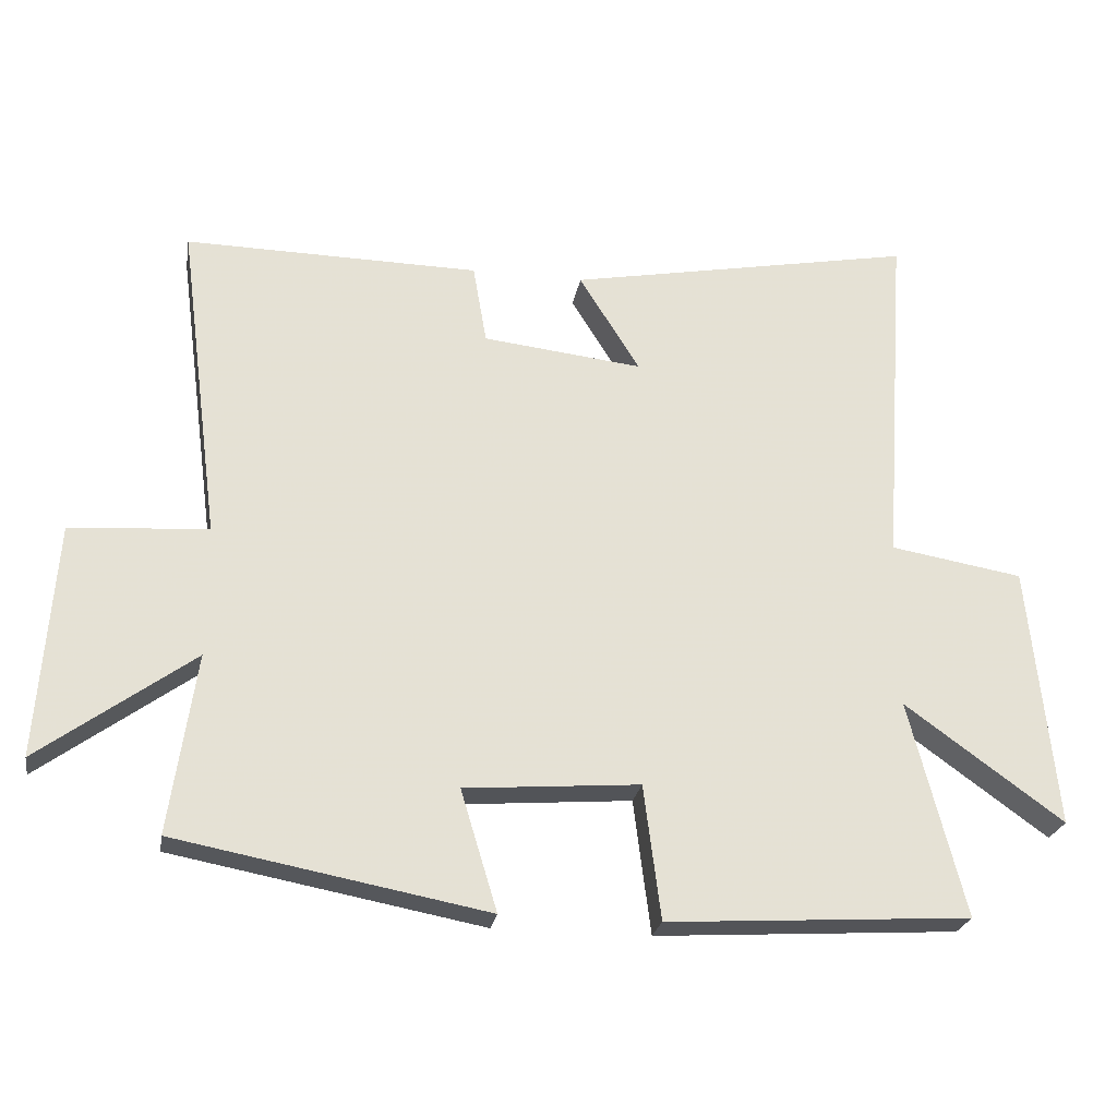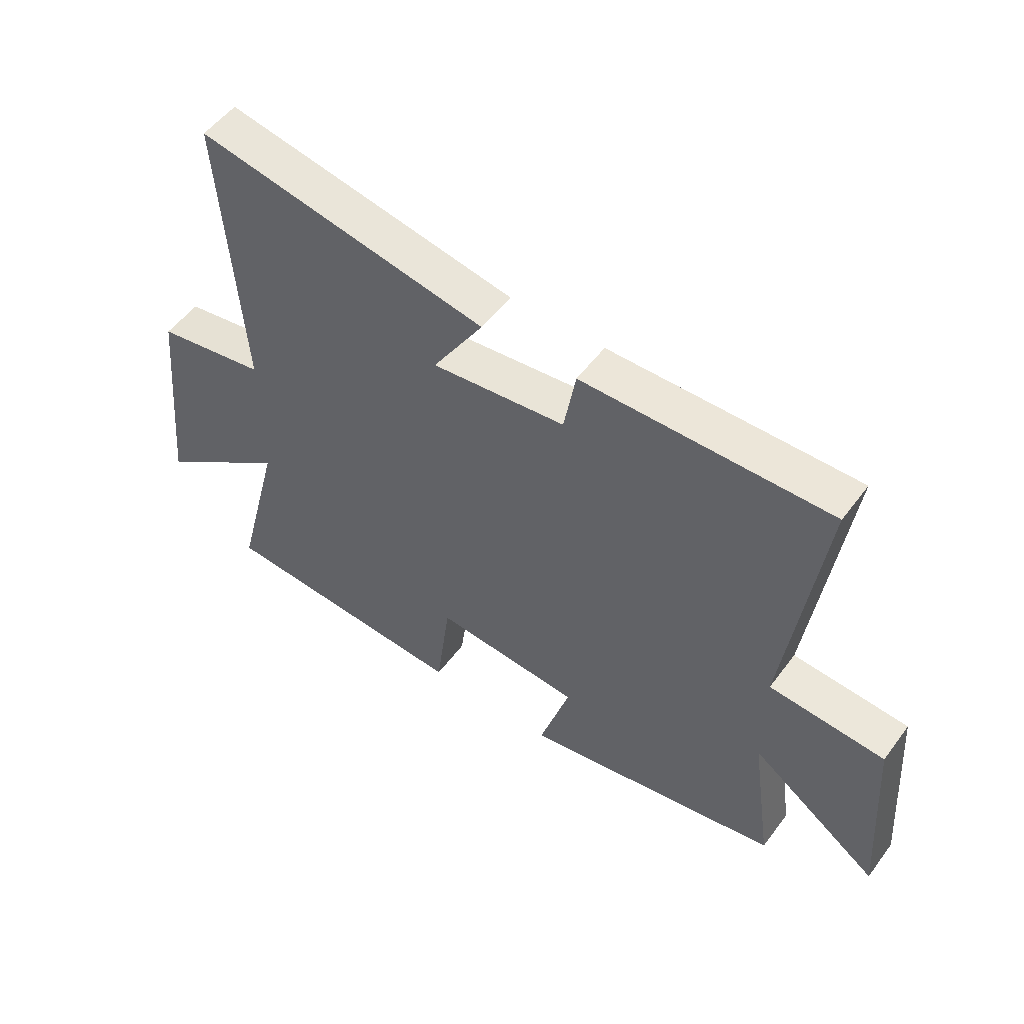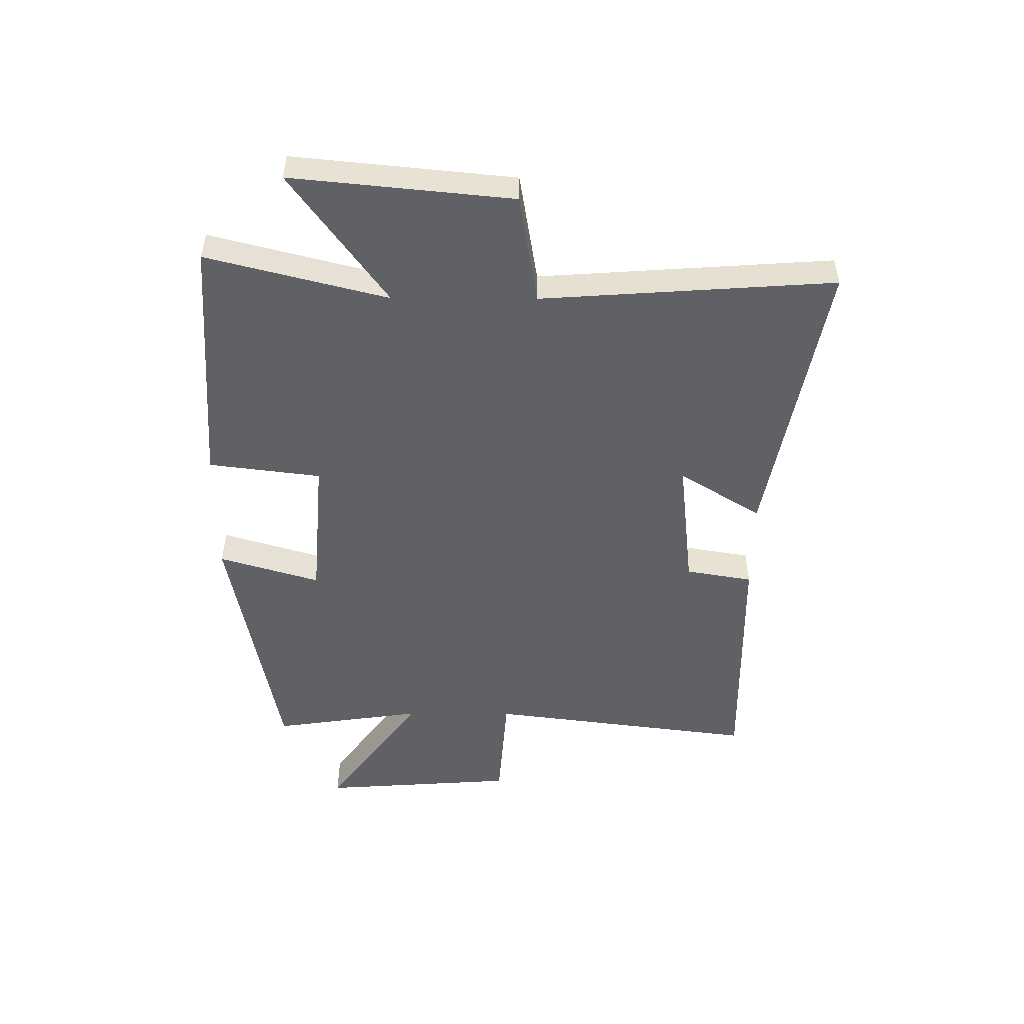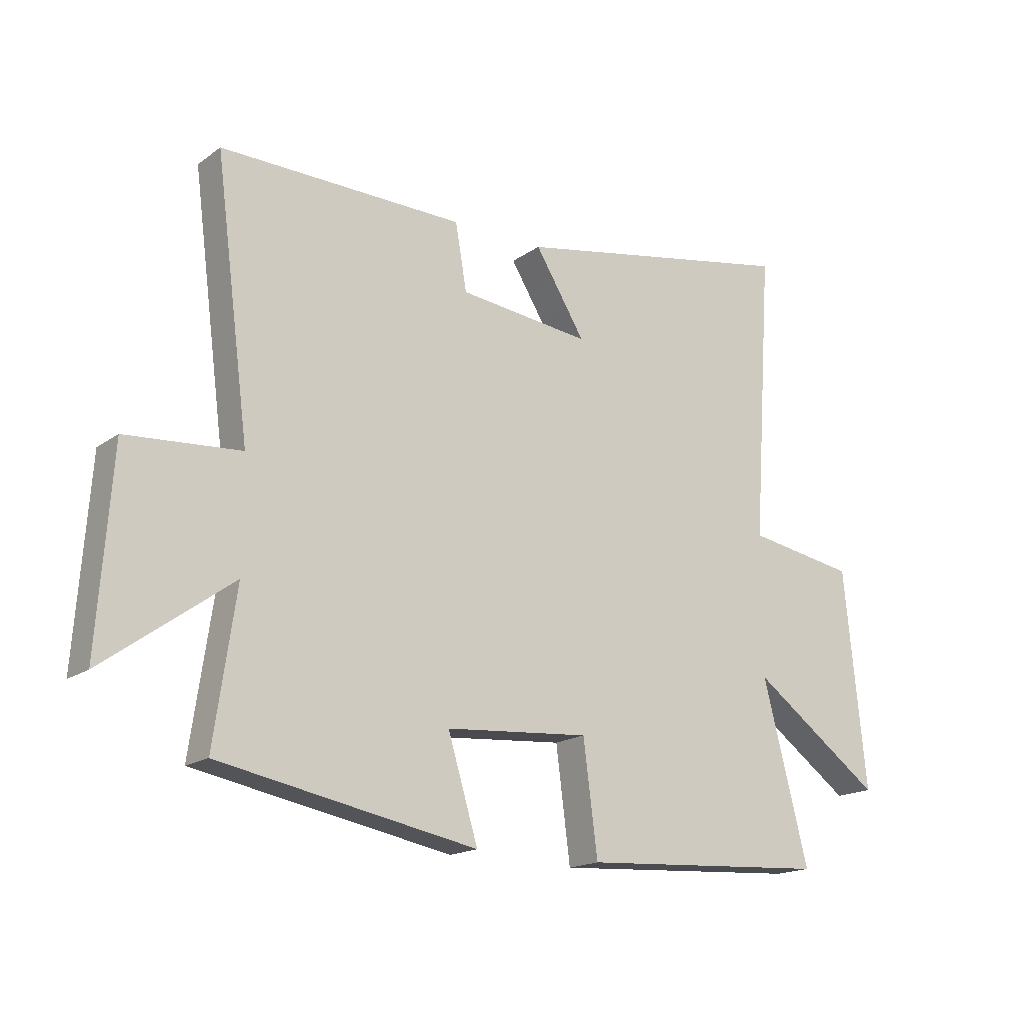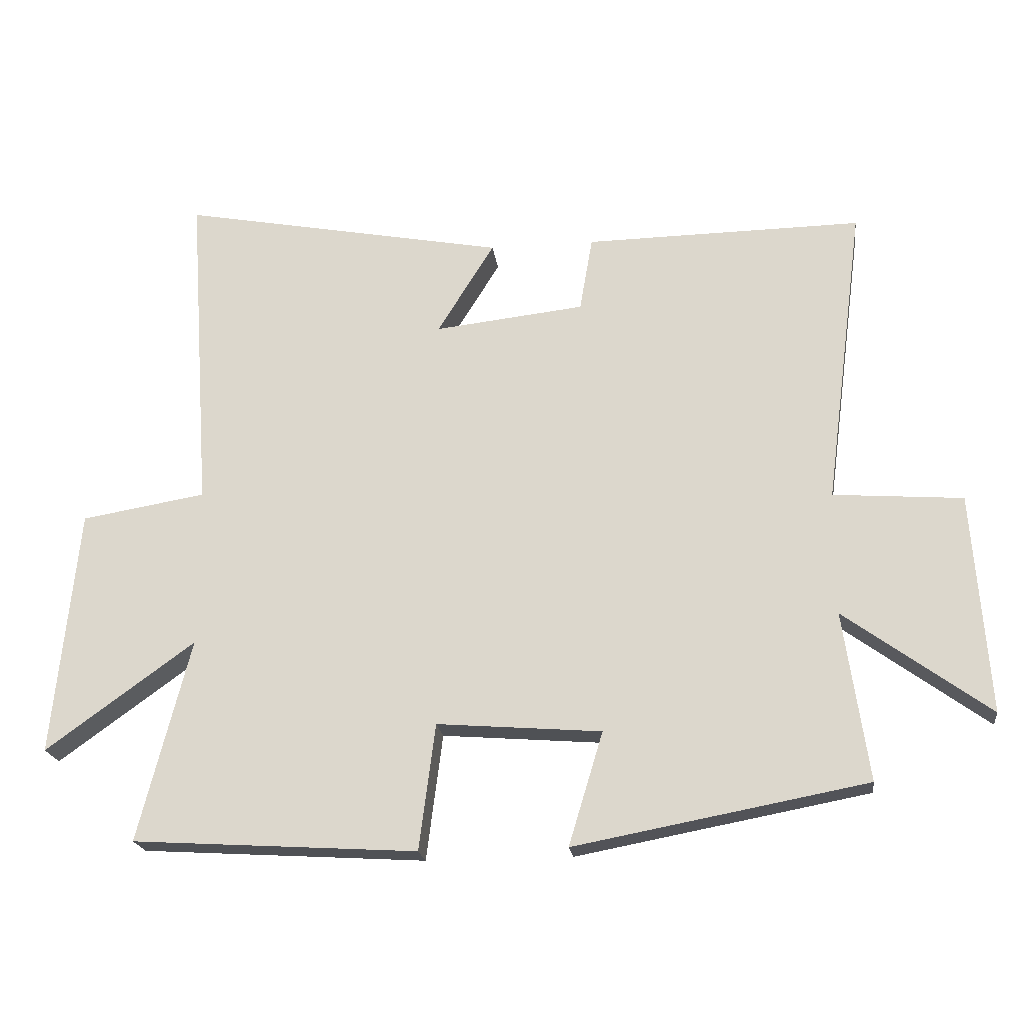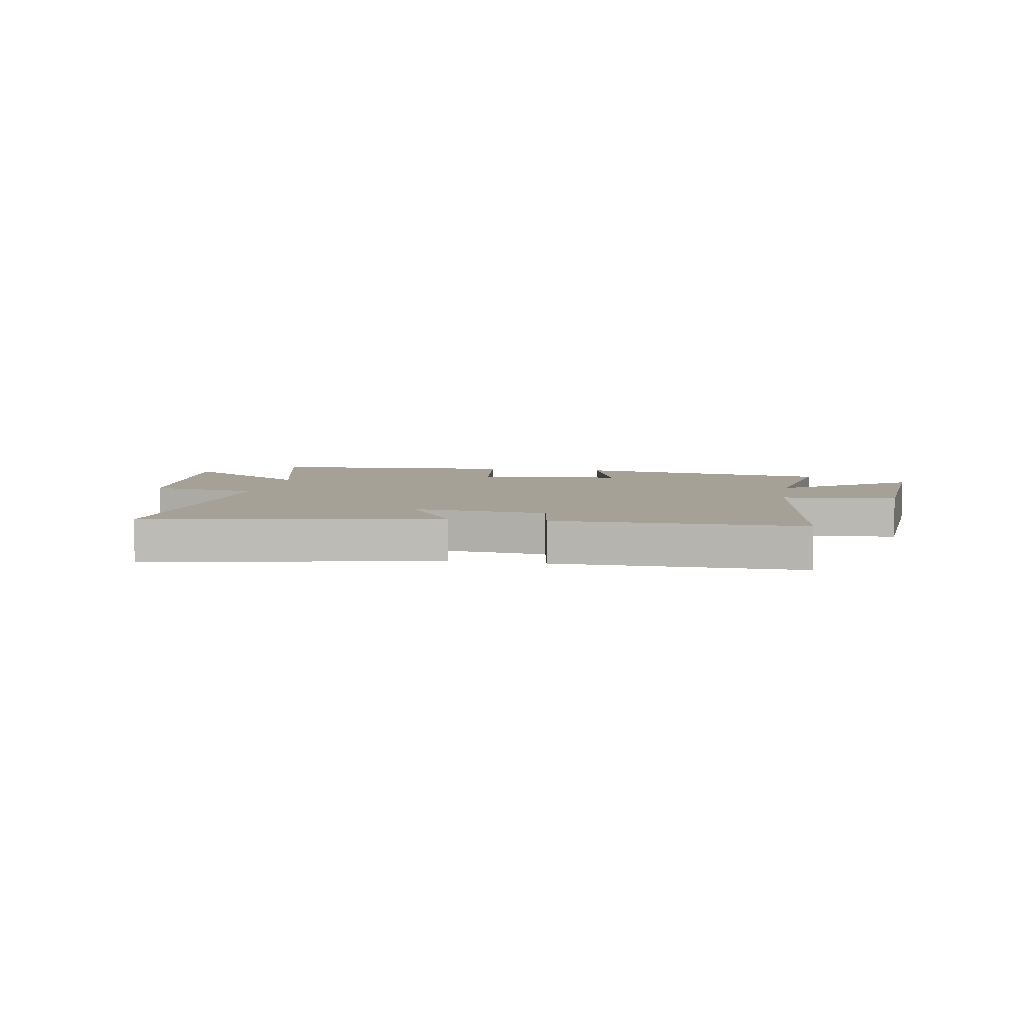
<metadata>
{"format":"obj","ext":"obj","renderer":"f3d","projection":"perspective","resolution":1024,"background":"white","views":[{"elev":-24.6,"azim":170.3,"up":"+Z"},{"elev":53.0,"azim":35.8,"up":"+Z"},{"elev":-50.4,"azim":-90.3,"up":"+Y"},{"elev":-17.3,"azim":144.0,"up":"+Z"},{"elev":-20.5,"azim":7.3,"up":"+Z"},{"elev":6.0,"azim":9.9,"up":"+Y"}]}
</metadata>
<code>
v 0.538 0.07 -0.415
v 0.086 0.07 -0.5
v 0.139 0.07 -0.325
v -0.115 0.07 -0.305
v -0.14 0.07 -0.5
v -0.58 0.07 -0.473
v -0.5 0.07 -0.16
v -0.73 0.07 -0.326
v -0.692 0.07 0.056
v -0.5 0.07 0.088
v -0.535 0.07 0.595
v -0.031 0.07 0.5
v -0.119 0.07 0.358
v 0.113 0.07 0.384
v 0.133 0.07 0.5
v 0.561 0.07 0.506
v 0.5 0.07 0.039
v 0.7 0.07 0.024
v 0.724 0.07 -0.316
v 0.5 0.07 -0.153
v 0.538 0 -0.415
v 0.086 0 -0.5
v 0.139 0 -0.325
v -0.115 0 -0.305
v -0.14 0 -0.5
v -0.58 0 -0.473
v -0.5 0 -0.16
v -0.73 0 -0.326
v -0.692 0 0.056
v -0.5 0 0.088
v -0.535 0 0.595
v -0.031 0 0.5
v -0.119 0 0.358
v 0.113 0 0.384
v 0.133 0 0.5
v 0.561 0 0.506
v 0.5 0 0.039
v 0.7 0 0.024
v 0.724 0 -0.316
v 0.5 0 -0.153
f 17 18 19 20
f 14 15 16 17
f 13 14 17 20
f 10 11 12 13
f 10 13 20 1
f 7 8 9 10
f 4 5 6 7
f 3 4 7 10
f 1 2 3
f 1 3 10
f 40 39 38 37
f 37 36 35 34
f 40 37 34 33
f 33 32 31 30
f 21 40 33 30
f 30 29 28 27
f 27 26 25 24
f 30 27 24 23
f 23 22 21
f 30 23 21
f 1 21 22 2
f 2 22 23 3
f 3 23 24 4
f 4 24 25 5
f 5 25 26 6
f 6 26 27 7
f 7 27 28 8
f 8 28 29 9
f 9 29 30 10
f 10 30 31 11
f 11 31 32 12
f 12 32 33 13
f 13 33 34 14
f 14 34 35 15
f 15 35 36 16
f 16 36 37 17
f 17 37 38 18
f 18 38 39 19
f 19 39 40 20
f 20 40 21 1

</code>
